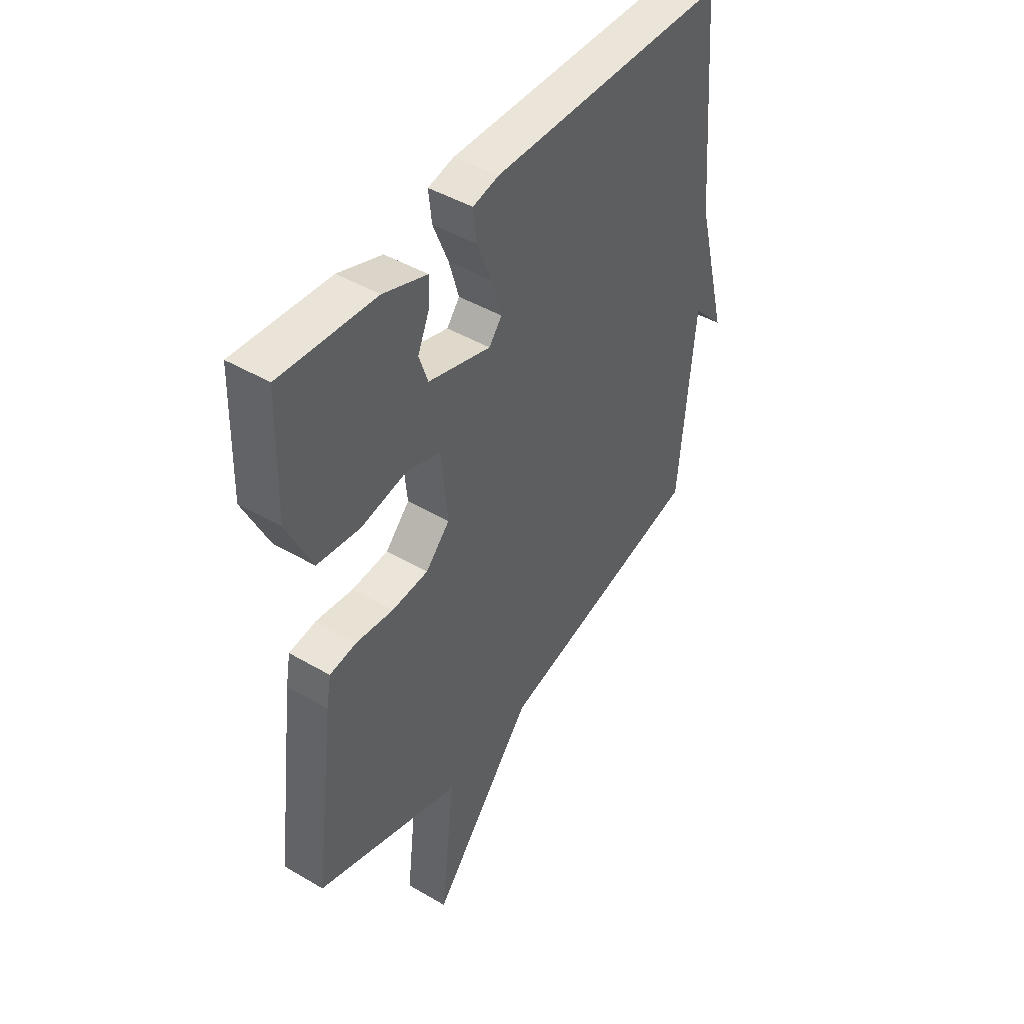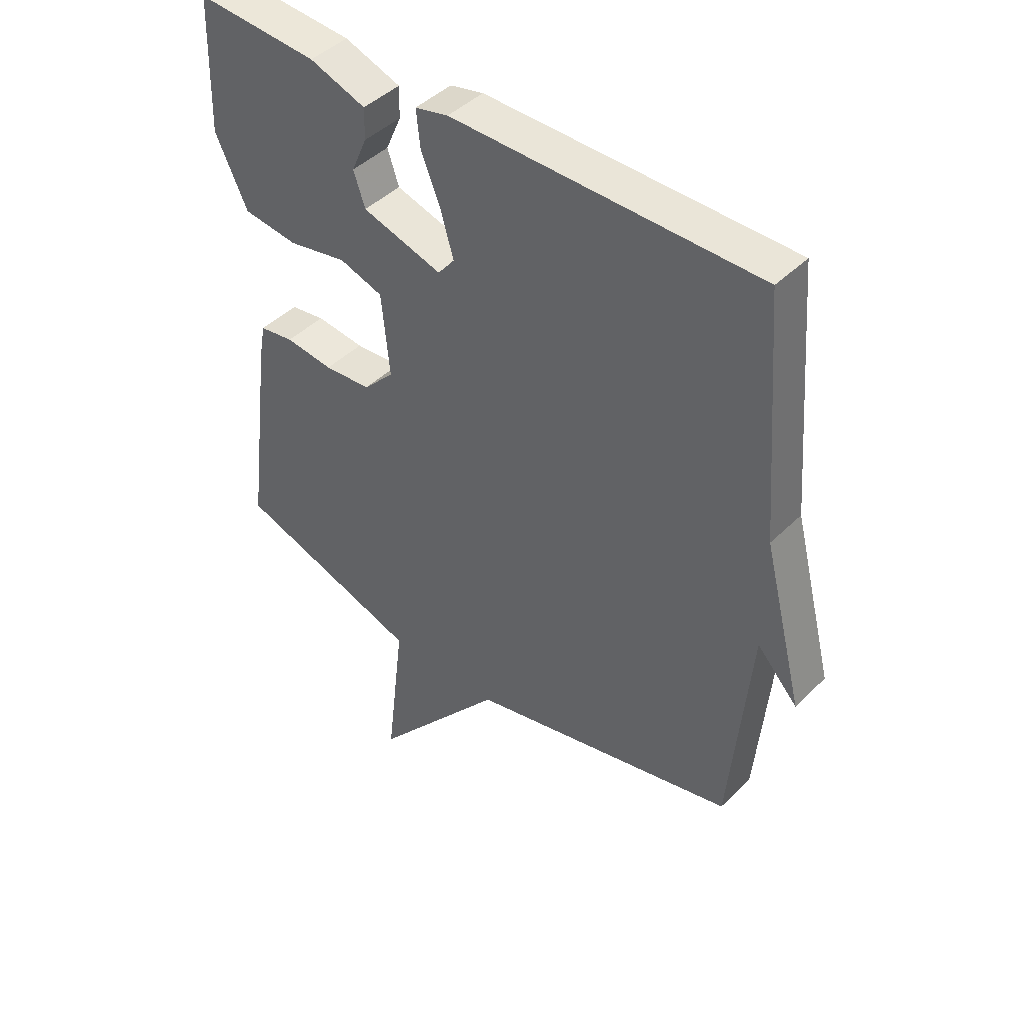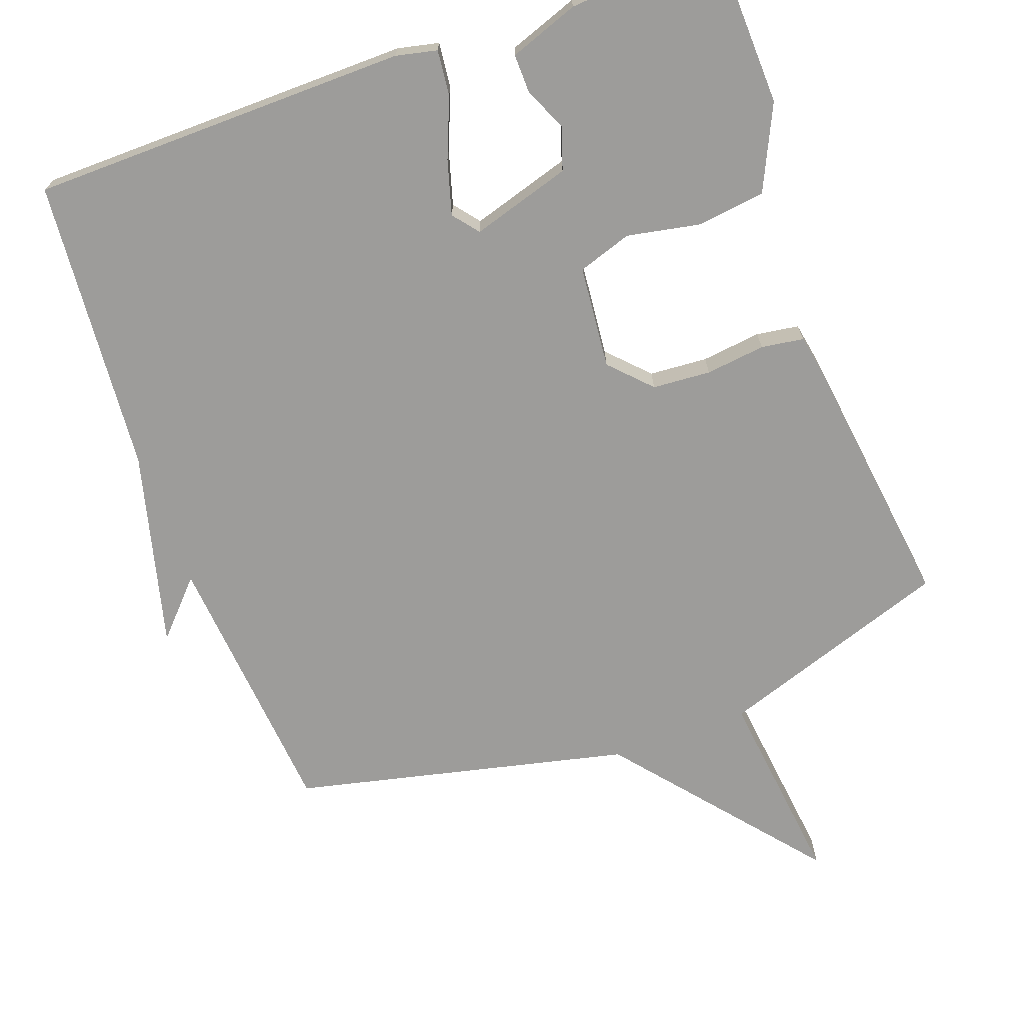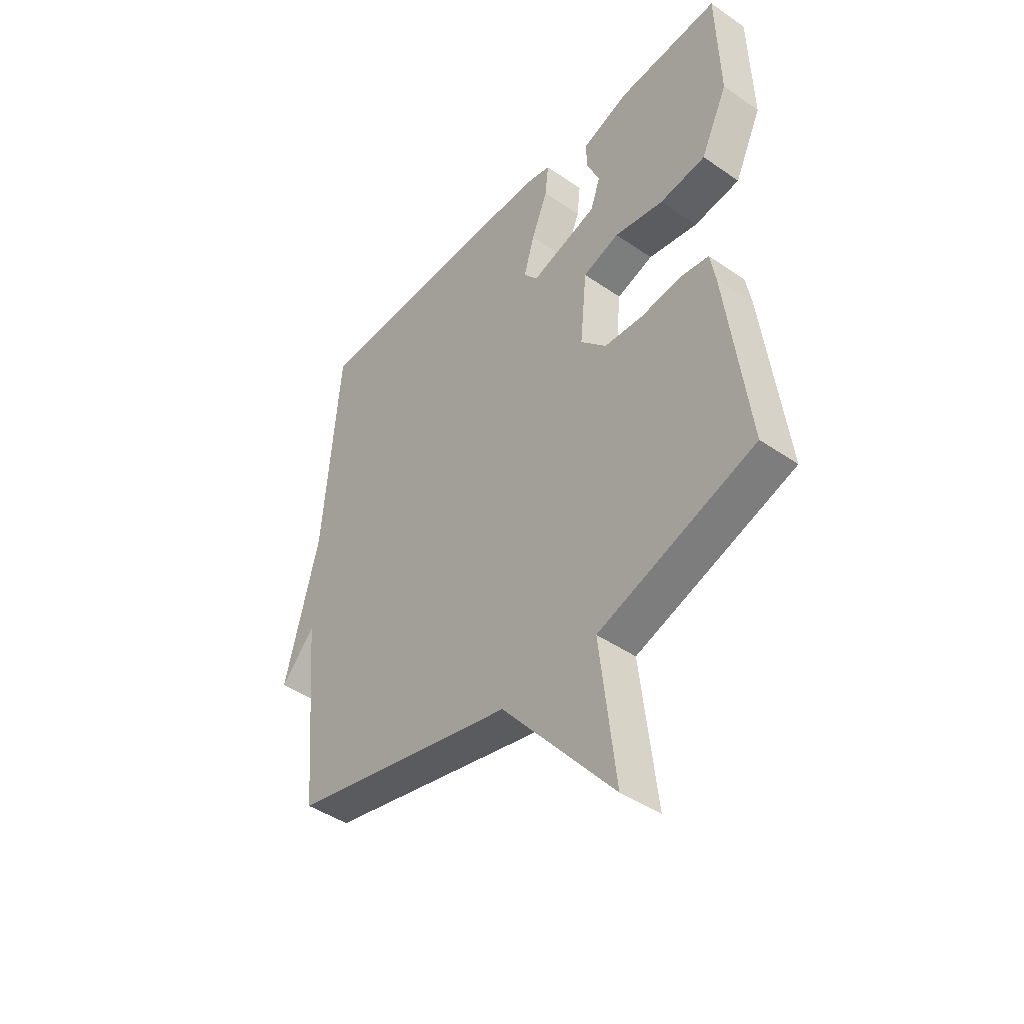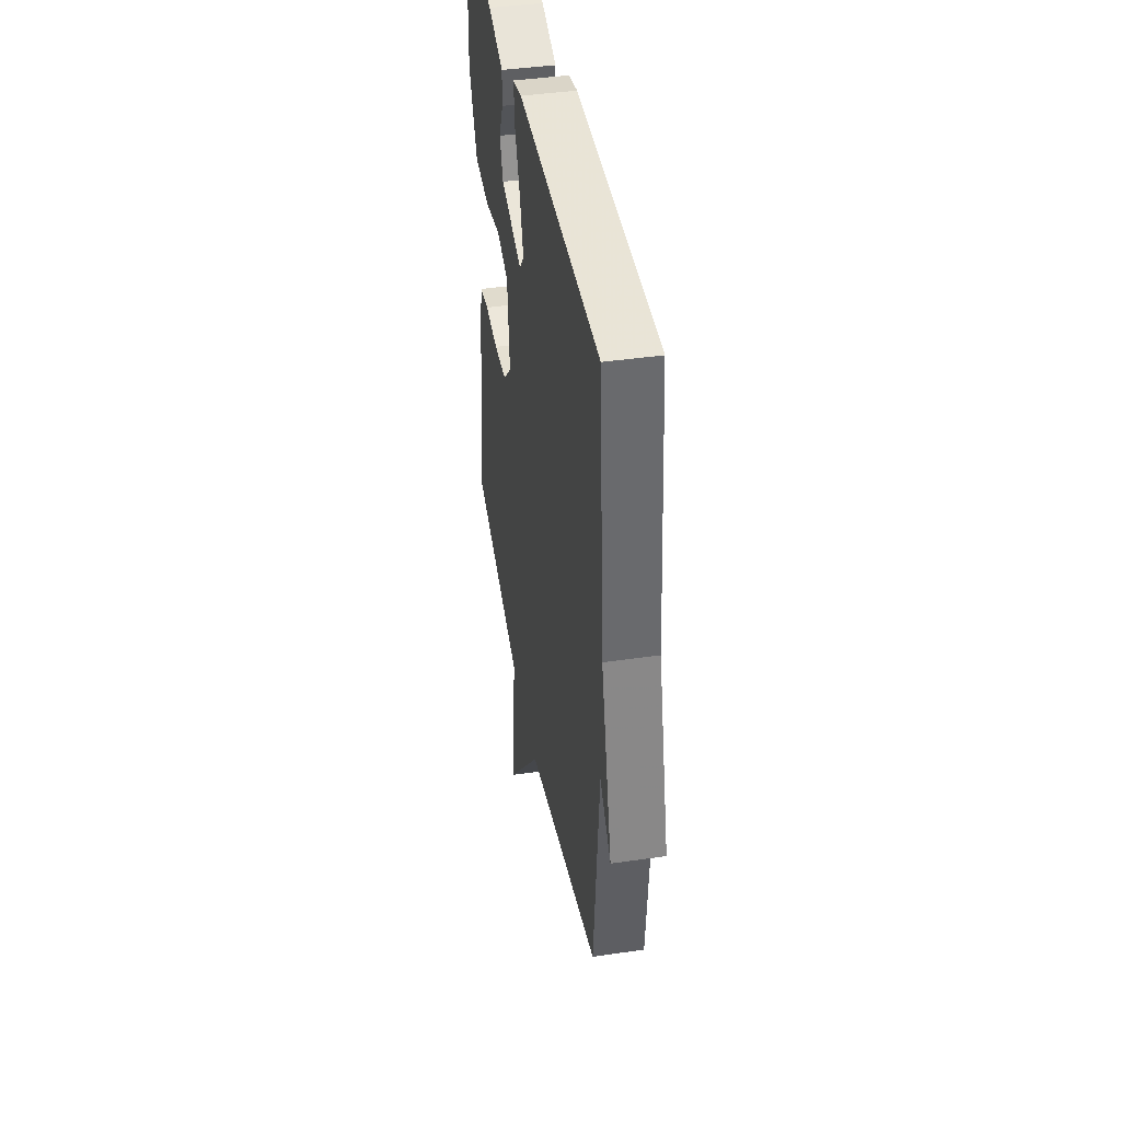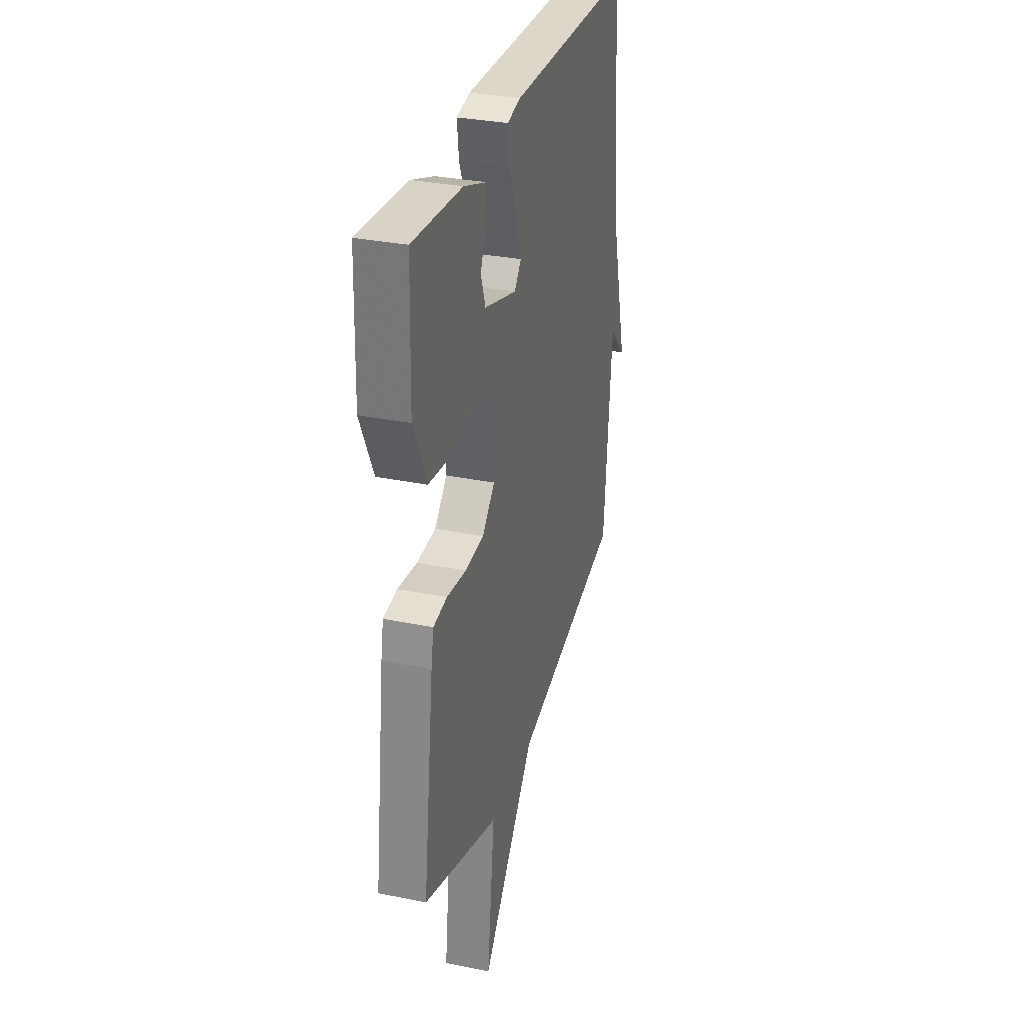
<metadata>
{"format":"obj","ext":"obj","renderer":"f3d","projection":"perspective","resolution":1024,"background":"white","views":[{"elev":45.3,"azim":124.1,"up":"+Z"},{"elev":44.0,"azim":-138.9,"up":"+Z"},{"elev":-70.2,"azim":20.0,"up":"+Y"},{"elev":-44.2,"azim":51.1,"up":"+Z"},{"elev":42.1,"azim":-99.9,"up":"+Z"},{"elev":31.5,"azim":106.2,"up":"+Z"}]}
</metadata>
<code>
v -0.5 0.07 -0.5
v -0.534 0.07 -0.116
v -0.605 0.07 -0.192
v -0.534 0.07 0.084
v -0.5 0.07 0.5
v 0.033 0.07 0.506
v 0.091 0.07 0.493
v 0.084 0.07 0.429
v 0.05 0.07 0.345
v 0.028 0.07 0.269
v 0.057 0.07 0.233
v 0.197 0.07 0.275
v 0.217 0.07 0.334
v 0.19 0.07 0.396
v 0.189 0.07 0.45
v 0.287 0.07 0.485
v 0.5 0.07 0.5
v 0.507 0.07 0.267
v 0.451 0.07 0.148
v 0.355 0.07 0.136
v 0.252 0.07 0.156
v 0.176 0.07 0.131
v 0.162 0.07 -0.014
v 0.216 0.07 -0.07
v 0.298 0.07 -0.076
v 0.382 0.07 -0.066
v 0.442 0.07 -0.075
v 0.453 0.07 -0.135
v 0.5 0.07 -0.5
v 0.173 0.07 -0.61
v 0.206 0.07 -0.891
v -0.027 0.07 -0.61
v -0.5 0 -0.5
v -0.534 0 -0.116
v -0.605 0 -0.192
v -0.534 0 0.084
v -0.5 0 0.5
v 0.033 0 0.506
v 0.091 0 0.493
v 0.084 0 0.429
v 0.05 0 0.345
v 0.028 0 0.269
v 0.057 0 0.233
v 0.197 0 0.275
v 0.217 0 0.334
v 0.19 0 0.396
v 0.189 0 0.45
v 0.287 0 0.485
v 0.5 0 0.5
v 0.507 0 0.267
v 0.451 0 0.148
v 0.355 0 0.136
v 0.252 0 0.156
v 0.176 0 0.131
v 0.162 0 -0.014
v 0.216 0 -0.07
v 0.298 0 -0.076
v 0.382 0 -0.066
v 0.442 0 -0.075
v 0.453 0 -0.135
v 0.5 0 -0.5
v 0.173 0 -0.61
v 0.206 0 -0.891
v -0.027 0 -0.61
f 30 31 32
f 30 32 1
f 29 30 1
f 28 29 1
f 27 28 1
f 26 27 1
f 25 26 1
f 24 25 1 2
f 23 24 2
f 22 23 2
f 19 20 21
f 18 19 21
f 17 18 21
f 16 17 21
f 16 21 22
f 13 14 15 16
f 12 13 16 22
f 11 12 22 2
f 7 8 9
f 6 7 9
f 5 6 9
f 4 5 9
f 4 9 10
f 2 3 4
f 2 4 10 11
f 64 63 62
f 33 64 62
f 33 62 61
f 33 61 60
f 33 60 59
f 33 59 58
f 33 58 57
f 34 33 57 56
f 34 56 55
f 34 55 54
f 53 52 51
f 53 51 50
f 53 50 49
f 53 49 48
f 54 53 48
f 48 47 46 45
f 54 48 45 44
f 34 54 44 43
f 41 40 39
f 41 39 38
f 41 38 37
f 41 37 36
f 42 41 36
f 36 35 34
f 43 42 36 34
f 1 33 34 2
f 2 34 35 3
f 3 35 36 4
f 4 36 37 5
f 5 37 38 6
f 6 38 39 7
f 7 39 40 8
f 8 40 41 9
f 9 41 42 10
f 10 42 43 11
f 11 43 44 12
f 12 44 45 13
f 13 45 46 14
f 14 46 47 15
f 15 47 48 16
f 16 48 49 17
f 17 49 50 18
f 18 50 51 19
f 19 51 52 20
f 20 52 53 21
f 21 53 54 22
f 22 54 55 23
f 23 55 56 24
f 24 56 57 25
f 25 57 58 26
f 26 58 59 27
f 27 59 60 28
f 28 60 61 29
f 29 61 62 30
f 30 62 63 31
f 31 63 64 32
f 32 64 33 1

</code>
